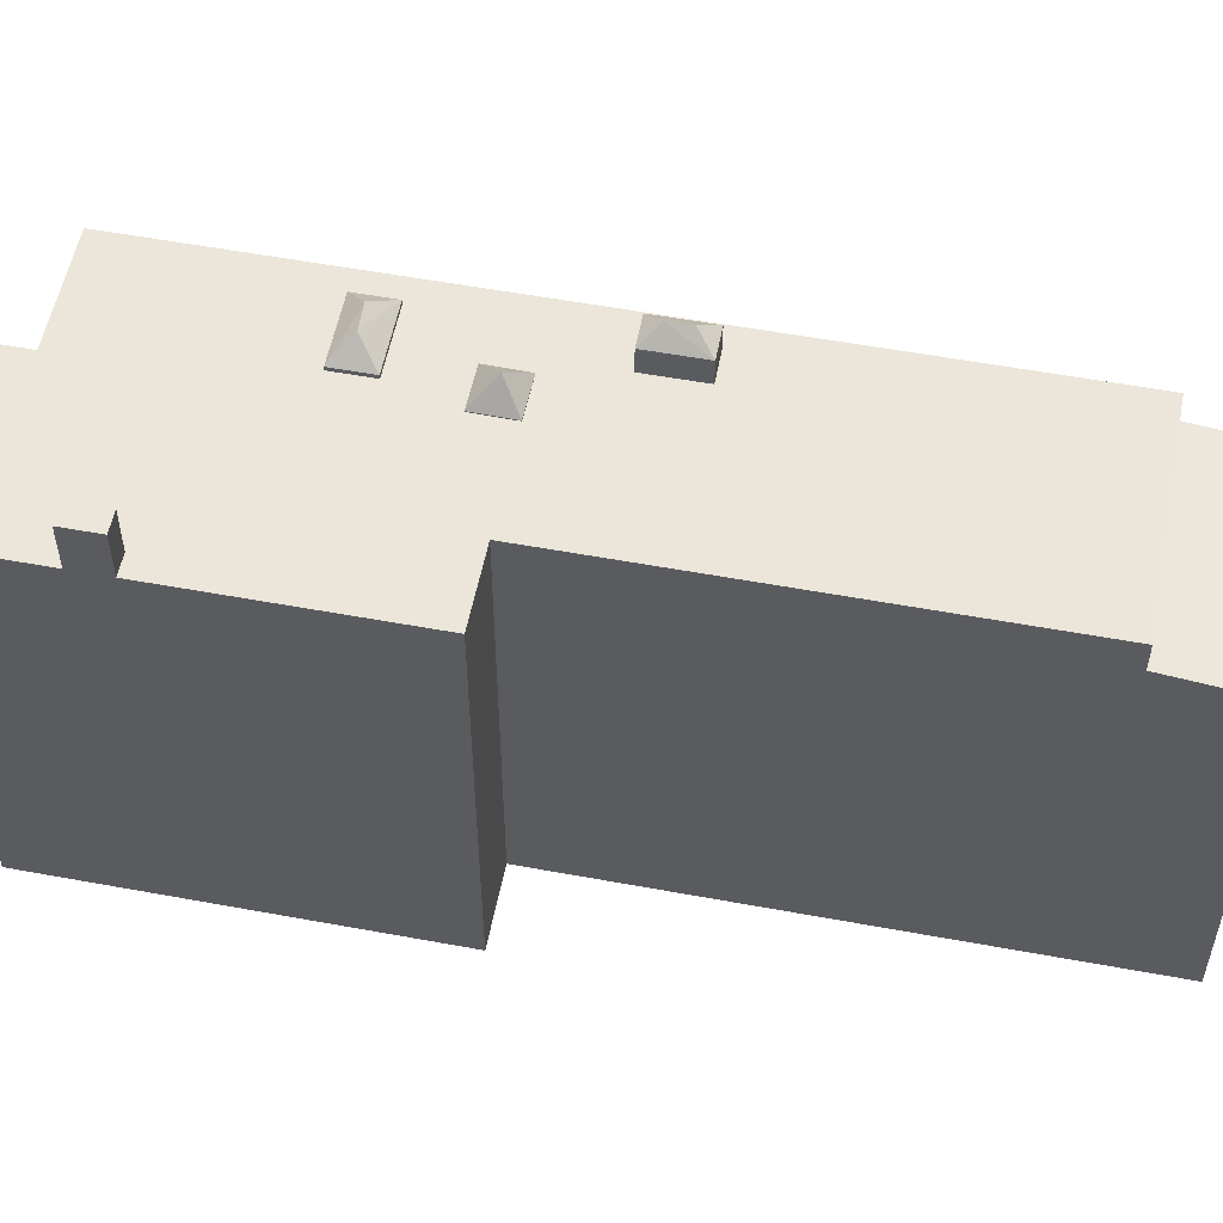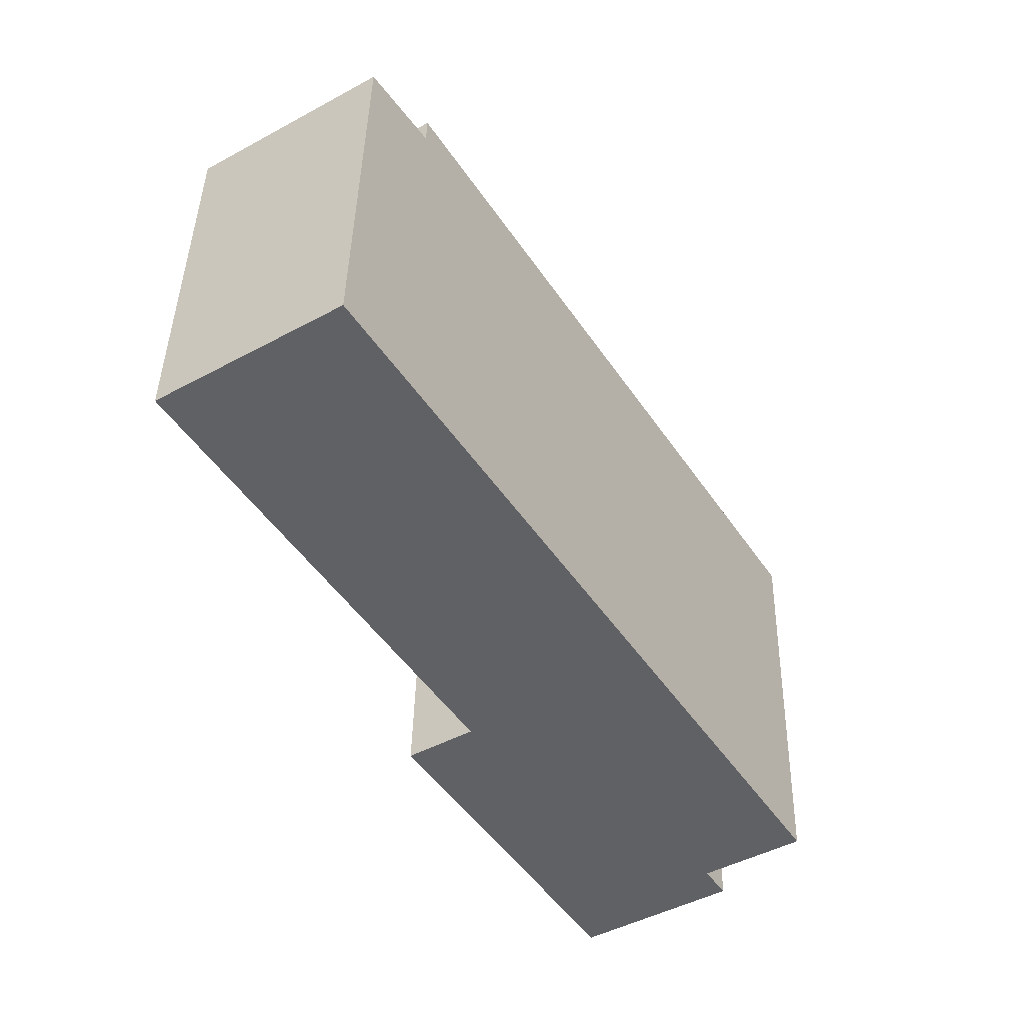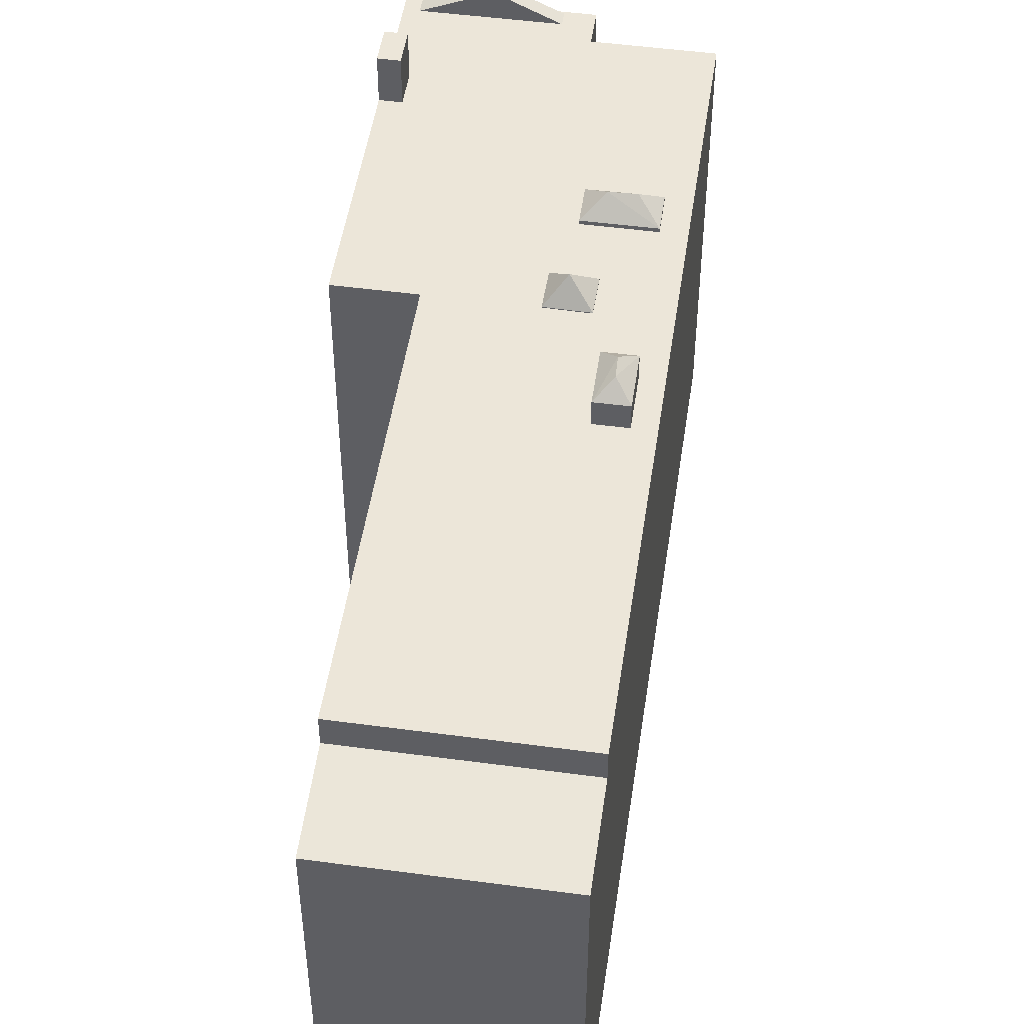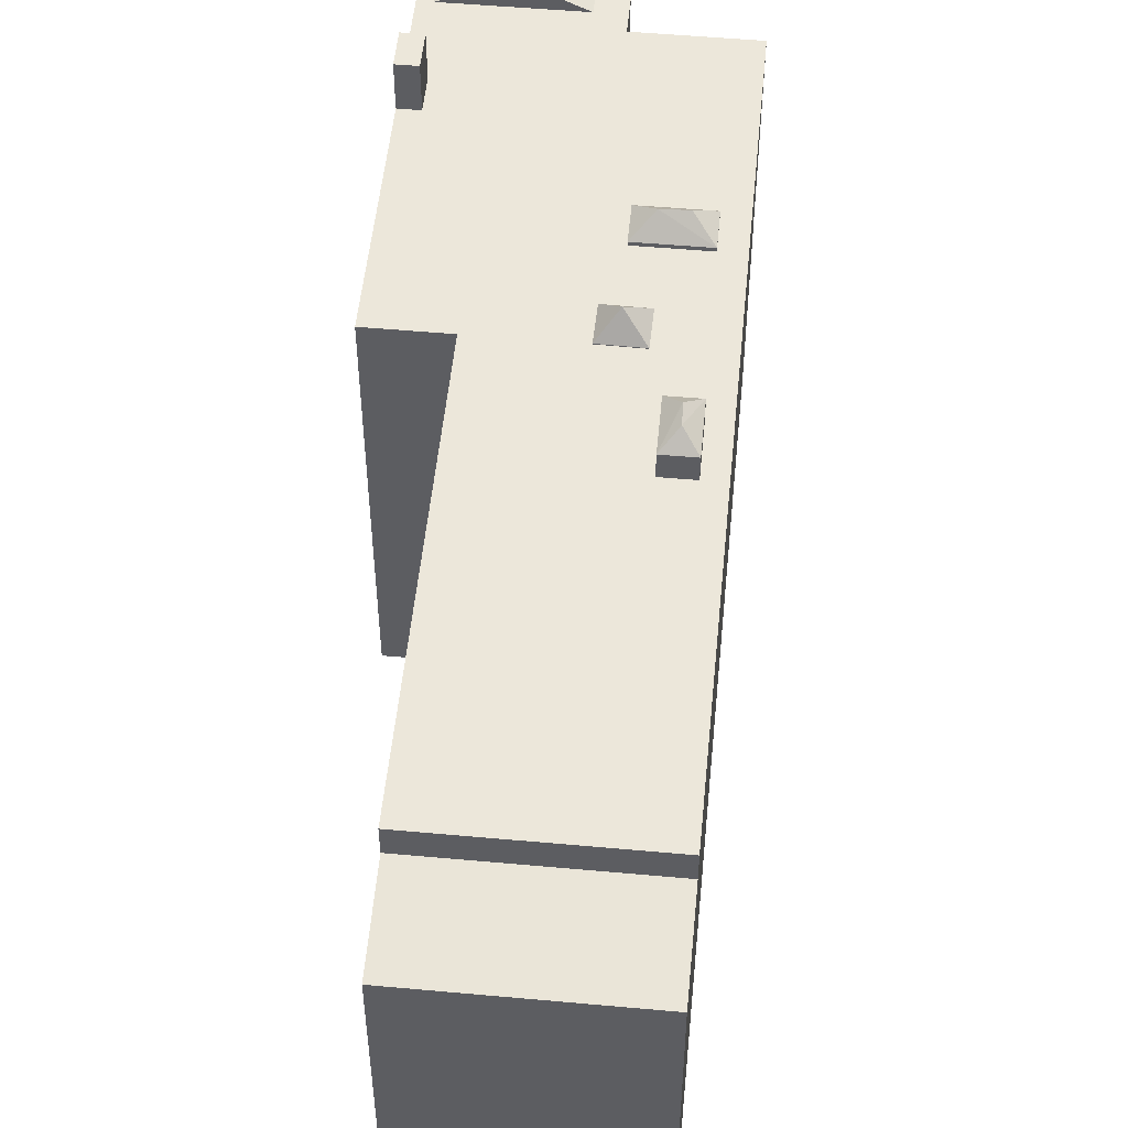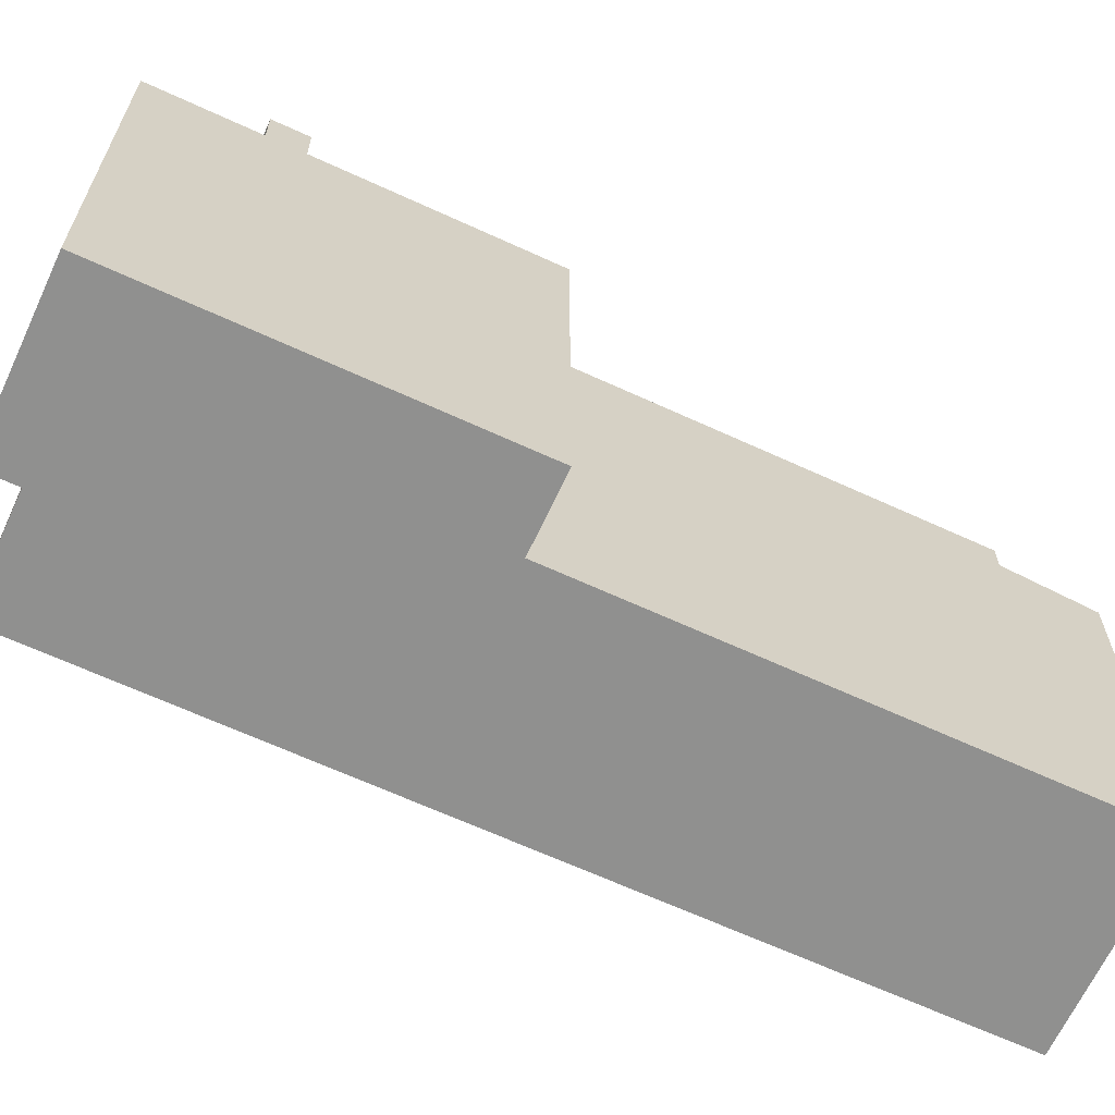
<metadata>
{"format":"obj","ext":"obj","renderer":"f3d","projection":"perspective","resolution":1024,"background":"white","views":[{"elev":55.1,"azim":-111.2,"up":"+Y"},{"elev":42.8,"azim":1.3,"up":"+Z"},{"elev":49.5,"azim":-23.8,"up":"+Y"},{"elev":52.5,"azim":-26.7,"up":"+Y"},{"elev":-65.6,"azim":-147.1,"up":"+Y"}]}
</metadata>
<code>
v 0.9671 5.558 -8.498
v 5.712 5.558 -8.419
v 1.3 5.558 -9.026
v 0.8323 5.558 -9.321
v 1.3 5.558 -9.026
v 5.712 5.558 -8.419
v 0.8323 5.558 -9.321
v 5.712 5.558 -8.419
v 3.761 5.558 -10.27
v 0.8323 5.558 -9.321
v 3.761 5.558 -10.27
v 2.429 5.558 -11.11
v 0.8323 5.558 -9.321
v 2.429 5.558 -11.11
v 2.306 5.558 -11.66
v 2.306 5.558 -11.66
v 2.429 5.558 -11.11
v 2.598 5.558 -11.38
v 2.306 5.558 -11.66
v 6.243 5.558 -9.26
v 2.347 5.558 -11.72
v 3.962 5.558 -10.15
v 5.712 5.558 -8.419
v 5.345 5.558 -9.277
v 5.345 5.558 -9.277
v 5.712 5.558 -8.419
v 6.243 5.558 -9.26
v 3.761 5.558 -10.27
v 5.712 5.558 -8.419
v 3.962 5.558 -10.15
v 5.553 5.558 -9.609
v 6.243 5.558 -9.26
v 5.553 5.558 -9.609
v 5.345 5.558 -9.277
v 6.243 5.558 -9.26
v 5.553 5.558 -9.609
v 4.17 5.558 -10.48
v 5.553 5.558 -9.609
v 6.243 5.558 -9.26
v 2.637 5.558 -11.44
v 4.17 5.558 -10.48
v 6.243 5.558 -9.26
v 2.306 5.558 -11.66
v 2.637 5.558 -11.44
v 6.243 5.558 -9.26
v 2.306 5.558 -11.66
v 2.598 5.558 -11.38
v 2.637 5.558 -11.44
v -2.963 5.558 -3.31
v -1.251 5.558 -2.229
v 0.3193 5.558 -8.508
v -7.401 5.558 7.509
v -2.689 5.558 10.48
v -1.251 5.558 -2.229
v -1.251 5.558 -2.229
v 1 5.558 -0.8033
v 1.576 5.558 -1.687
v 0.5433 5.558 2.716
v 1.319 5.558 1.48
v 1 5.558 -0.8033
v -1.251 5.558 -2.229
v 1.576 5.558 -1.687
v 3.383 5.558 -3.722
v 2.512 5.558 -1.077
v 4.36 5.558 -1.891
v 2.834 5.558 -2.849
v 1.576 5.558 -1.687
v 2.834 5.558 -2.849
v 3.383 5.558 -3.722
v 1.576 5.558 -1.687
v 2.512 5.558 -1.077
v 2.834 5.558 -2.849
v 1.937 5.558 -0.1933
v 2.027 5.558 1.924
v 2.512 5.558 -1.077
v -2.689 5.558 10.48
v 1 5.558 -0.8033
v -1.251 5.558 -2.229
v -1.251 5.558 -2.229
v 3.383 5.558 -3.722
v 8.239 5.558 -6.823
v 1 5.558 -0.8033
v 1.319 5.558 1.48
v 1.937 5.558 -0.1933
v -2.689 5.558 10.48
v 2.027 5.558 1.924
v 1.251 5.558 3.16
v -2.689 5.558 10.48
v 1.251 5.558 3.16
v 0.5433 5.558 2.716
v -2.689 5.558 10.48
v 0.5433 5.558 2.716
v 1 5.558 -0.8033
v 4.36 5.558 -1.891
v 8.239 5.558 -6.823
v 4.908 5.558 -2.764
v 2.027 5.558 1.924
v 8.239 5.558 -6.823
v 4.36 5.558 -1.891
v -2.689 5.558 10.48
v 8.239 5.558 -6.823
v 2.027 5.558 1.924
v 2.027 5.558 1.924
v 4.36 5.558 -1.891
v 2.512 5.558 -1.077
v 3.383 5.558 -3.722
v 4.908 5.558 -2.764
v 8.239 5.558 -6.823
v 1.319 5.558 1.48
v 2.027 5.558 1.924
v 1.937 5.558 -0.1933
v -1.251 5.558 -2.229
v 0.7873 5.558 -8.212
v 0.3193 5.558 -8.508
v -1.251 5.558 -2.229
v 5.712 5.558 -8.419
v 0.7873 5.558 -8.212
v 0.7873 5.558 -8.212
v 5.712 5.558 -8.419
v 0.9671 5.558 -8.498
v -1.251 5.558 -2.229
v 8.239 5.558 -6.823
v 5.712 5.558 -8.419
v 2.598 5.558 -11.38
v 3.962 6.309 -10.15
v 4.17 6.309 -10.48
v 2.429 5.558 -11.11
v 3.962 6.309 -10.15
v 2.598 5.558 -11.38
v 2.598 5.558 -11.38
v 4.17 6.309 -10.48
v 2.637 5.558 -11.44
v 3.962 6.309 -10.15
v 5.553 5.558 -9.609
v 4.17 6.309 -10.48
v 3.962 6.309 -10.15
v 5.553 5.558 -9.609
v 5.553 5.558 -9.609
v 3.962 6.309 -10.15
v 5.345 5.558 -9.277
v 5.553 5.558 -9.609
v -8.722 4.485 9.601
v -4.01 4.485 12.58
v -2.689 4.776 10.48
v -7.401 4.776 7.509
v 0.3193 6.806 -8.508
v 0.7873 6.806 -8.212
v 1.3 6.806 -9.026
v 0.3193 6.806 -8.508
v 1.3 6.806 -9.026
v 0.8323 6.805 -9.321
v 2.834 5.662 -2.849
v 4.36 5.662 -1.891
v 3.582 6.131 -2.987
v 3.582 6.131 -2.987
v 4.36 5.662 -1.891
v 4.185 6.132 -2.639
v 2.834 5.662 -2.849
v 3.582 6.131 -2.987
v 3.383 5.662 -3.722
v 4.185 6.132 -2.639
v 4.36 5.662 -1.891
v 4.908 5.662 -2.764
v 3.383 5.662 -3.722
v 4.185 6.132 -2.639
v 4.908 5.662 -2.764
v 3.383 5.662 -3.722
v 3.582 6.131 -2.987
v 4.185 6.132 -2.639
v 1.708 6.184 -0.9163
v 1.937 5.578 -0.1933
v 2.512 5.578 -1.077
v 1 5.578 -0.8033
v 1.937 5.578 -0.1933
v 1.708 6.184 -0.9163
v 1.576 5.579 -1.687
v 1.708 6.184 -0.9163
v 2.512 5.578 -1.077
v 1 5.578 -0.8033
v 1.708 6.184 -0.9163
v 1.576 5.579 -1.687
v 1.319 6.224 1.48
v 1.431 6.604 2.086
v 2.027 6.224 1.924
v 0.5433 6.224 2.716
v 1.15 6.604 2.574
v 1.431 6.604 2.086
v 0.5433 6.224 2.716
v 1.431 6.604 2.086
v 1.319 6.224 1.48
v 0.5433 6.224 2.716
v 1.251 6.224 3.16
v 1.15 6.604 2.574
v 1.15 6.604 2.574
v 2.027 6.224 1.924
v 1.431 6.604 2.086
v 1.15 6.604 2.574
v 1.251 6.224 3.16
v 2.027 6.224 1.924
v -2.963 5.558 -3.31
v -1.322 -5.501 -5.909
v -2.963 -5.501 -3.31
v -1.322 -5.501 -5.909
v 0.3193 5.558 -8.508
v 0.3193 -5.501 -8.508
v -2.963 5.558 -3.31
v 0.3193 5.558 -8.508
v -1.322 -5.501 -5.909
v 2.306 5.558 -11.66
v 2.347 5.558 -11.72
v 2.347 -5.501 -11.72
v 2.306 -5.501 -11.66
v 0.8323 5.558 -9.321
v 2.306 5.558 -11.66
v 2.306 -5.501 -11.66
v 0.8323 -5.501 -9.321
v 0.3193 5.558 -8.508
v 0.8323 5.558 -9.321
v 0.8323 -5.501 -9.321
v 0.3193 -5.501 -8.508
v 0.3193 6.806 -8.508
v 0.8323 6.805 -9.321
v 0.8323 5.558 -9.321
v 0.3193 5.558 -8.508
v -2.963 -5.501 -3.31
v -1.251 -5.501 -2.229
v -1.251 5.558 -2.229
v -2.963 5.558 -3.31
v -7.401 5.558 7.509
v -1.251 5.558 -2.229
v -7.401 4.776 7.509
v -7.401 4.776 7.509
v -1.251 5.558 -2.229
v -1.251 -5.501 -2.229
v -7.401 -5.501 7.509
v -8.722 4.485 9.601
v -7.401 4.776 7.509
v -7.401 -5.501 7.509
v -8.722 -5.501 9.601
v -7.401 4.776 7.509
v -2.689 4.776 10.48
v -2.689 5.558 10.48
v -7.401 5.558 7.509
v 2.775 -5.501 1.83
v 8.239 -5.501 -6.823
v 8.239 5.558 -6.823
v -2.689 5.558 10.48
v 2.775 -5.501 1.83
v 8.239 5.558 -6.823
v -2.689 5.558 10.48
v -2.689 4.776 10.48
v 2.775 -5.501 1.83
v -2.689 4.776 10.48
v -2.689 -5.501 10.48
v 2.775 -5.501 1.83
v -4.01 -5.501 12.58
v -2.689 -5.501 10.48
v -2.689 4.776 10.48
v -4.01 4.485 12.58
v 5.712 5.558 -8.419
v 6.976 -5.501 -7.621
v 5.712 -5.501 -8.419
v 6.976 -5.501 -7.621
v 8.239 5.558 -6.823
v 8.239 -5.501 -6.823
v 5.712 5.558 -8.419
v 8.239 5.558 -6.823
v 6.976 -5.501 -7.621
v 5.712 -5.501 -8.419
v 6.243 -5.501 -9.26
v 6.243 5.558 -9.26
v 5.712 5.558 -8.419
v 2.347 5.558 -11.72
v 6.243 5.558 -9.26
v 6.243 -5.501 -9.26
v 2.347 -5.501 -11.72
v 3.761 5.558 -10.27
v 3.962 5.558 -10.15
v 3.962 6.309 -10.15
v 2.429 5.558 -11.11
v 3.761 5.558 -10.27
v 3.962 6.309 -10.15
v 3.962 6.309 -10.15
v 3.962 5.558 -10.15
v 5.345 5.558 -9.277
v 2.637 5.558 -11.44
v 4.17 6.309 -10.48
v 4.17 5.558 -10.48
v 4.17 6.309 -10.48
v 5.553 5.558 -9.609
v 4.17 5.558 -10.48
v -8.722 -5.501 9.601
v -4.01 -5.501 12.58
v -4.01 4.485 12.58
v -8.722 4.485 9.601
v 0.9671 5.558 -8.498
v 1.3 5.558 -9.026
v 1.3 6.806 -9.026
v 0.7873 6.806 -8.212
v 0.7873 5.558 -8.212
v 0.9671 5.558 -8.498
v 0.7873 6.806 -8.212
v 0.9671 5.558 -8.498
v 1.3 6.806 -9.026
v 0.8323 6.805 -9.321
v 1.3 6.806 -9.026
v 1.3 5.558 -9.026
v 0.8323 5.558 -9.321
v 0.3193 5.558 -8.508
v 0.7873 5.558 -8.212
v 0.7873 6.806 -8.212
v 0.3193 6.806 -8.508
v 2.834 5.558 -2.849
v 4.36 5.558 -1.891
v 4.36 5.662 -1.891
v 2.834 5.662 -2.849
v 2.834 5.662 -2.849
v 3.383 5.662 -3.722
v 3.383 5.558 -3.722
v 2.834 5.558 -2.849
v 4.36 5.558 -1.891
v 4.908 5.558 -2.764
v 4.908 5.662 -2.764
v 4.36 5.662 -1.891
v 3.383 5.662 -3.722
v 4.908 5.662 -2.764
v 4.908 5.558 -2.764
v 3.383 5.558 -3.722
v 1.937 5.558 -0.1933
v 2.512 5.558 -1.077
v 2.512 5.578 -1.077
v 1.937 5.578 -0.1933
v 1 5.558 -0.8033
v 1.937 5.558 -0.1933
v 1.937 5.578 -0.1933
v 1 5.578 -0.8033
v 1.576 5.579 -1.687
v 2.512 5.578 -1.077
v 2.512 5.558 -1.077
v 1.576 5.558 -1.687
v 1 5.578 -0.8033
v 1.576 5.579 -1.687
v 1.576 5.558 -1.687
v 1 5.558 -0.8033
v 1.319 6.224 1.48
v 2.027 6.224 1.924
v 2.027 5.558 1.924
v 1.319 5.558 1.48
v 0.5433 6.224 2.716
v 1.319 6.224 1.48
v 1.319 5.558 1.48
v 0.5433 5.558 2.716
v 0.5433 5.558 2.716
v 1.251 5.558 3.16
v 1.251 6.224 3.16
v 0.5433 6.224 2.716
v 1.251 5.558 3.16
v 2.027 5.558 1.924
v 2.027 6.224 1.924
v 1.251 6.224 3.16
v -1.322 -5.501 -5.909
v 0.3193 -5.501 -8.508
v 0.8323 -5.501 -9.321
v 2.306 -5.501 -11.66
v 2.347 -5.501 -11.72
v 6.243 -5.501 -9.26
v 5.712 -5.501 -8.419
v 6.976 -5.501 -7.621
v 8.239 -5.501 -6.823
v 2.775 -5.501 1.83
v -2.689 -5.501 10.48
v -4.01 -5.501 12.58
v -8.722 -5.501 9.601
v -7.401 -5.501 7.509
v -1.251 -5.501 -2.229
v -2.963 -5.501 -3.31
g CDNNDG02_0014070
f 1 2 3
f 4 5 6
f 7 8 9
f 10 11 12
f 13 14 15
f 16 17 18
f 19 20 21
f 22 23 24
f 25 26 27
f 28 29 30
f 31 32 33
f 34 35 36
f 37 38 39
f 40 41 42
f 43 44 45
f 46 47 48
f 49 50 51
f 52 53 54
f 55 56 57
f 58 59 60
f 61 62 63
f 64 65 66
f 67 68 69
f 70 71 72
f 73 74 75
f 76 77 78
f 79 80 81
f 82 83 84
f 85 86 87
f 88 89 90
f 91 92 93
f 94 95 96
f 97 98 99
f 100 101 102
f 103 104 105
f 106 107 108
f 109 110 111
f 112 113 114
f 115 116 117
f 118 119 120
f 121 122 123
f 124 125 126
f 127 128 129
f 130 131 132
f 133 134 135
f 136 137 138
f 139 140 141
f 143 144 145
f 142 143 145
f 146 147 148
f 149 150 151
f 152 153 154
f 155 156 157
f 158 159 160
f 161 162 163
f 164 165 166
f 167 168 169
f 170 171 172
f 173 174 175
f 176 177 178
f 179 180 181
f 182 183 184
f 185 186 187
f 188 189 190
f 191 192 193
f 194 195 196
f 197 198 199
f 200 201 202
f 203 204 205
f 206 207 208
f 212 210 211
f 212 209 210
f 213 215 216
f 213 214 215
f 217 219 220
f 217 218 219
f 222 223 224
f 221 222 224
f 225 227 228
f 227 225 226
f 229 230 231
f 235 232 234
f 234 232 233
f 236 238 239
f 238 236 237
f 243 240 242
f 242 240 241
f 244 245 246
f 247 248 249
f 250 251 252
f 253 254 255
f 257 258 259
f 256 257 259
f 260 261 262
f 263 264 265
f 266 267 268
f 270 271 269
f 269 271 272
f 273 275 276
f 273 274 275
f 277 278 279
f 280 281 282
f 283 284 285
f 286 287 288
f 289 290 291
f 295 292 294
f 294 292 293
f 296 297 298
f 299 300 301
f 302 303 304
f 305 307 308
f 305 306 307
f 312 309 311
f 311 309 310
f 313 315 316
f 313 314 315
f 317 319 320
f 317 318 319
f 324 321 323
f 322 323 321
f 325 327 328
f 325 326 327
f 329 331 332
f 329 330 331
f 333 335 336
f 333 334 335
f 340 337 338
f 338 339 340
f 341 343 344
f 341 342 343
f 348 345 347
f 346 347 345
f 352 349 351
f 351 349 350
f 353 355 356
f 355 353 354
f 360 357 359
f 358 359 357
f 376 361 375
f 370 374 375
f 361 362 367
f 362 363 367
f 363 364 367
f 372 373 374
f 364 365 366
f 371 372 374
f 364 366 367
f 375 361 367
f 367 368 375
f 370 371 374
f 368 369 370
f 368 370 375

</code>
